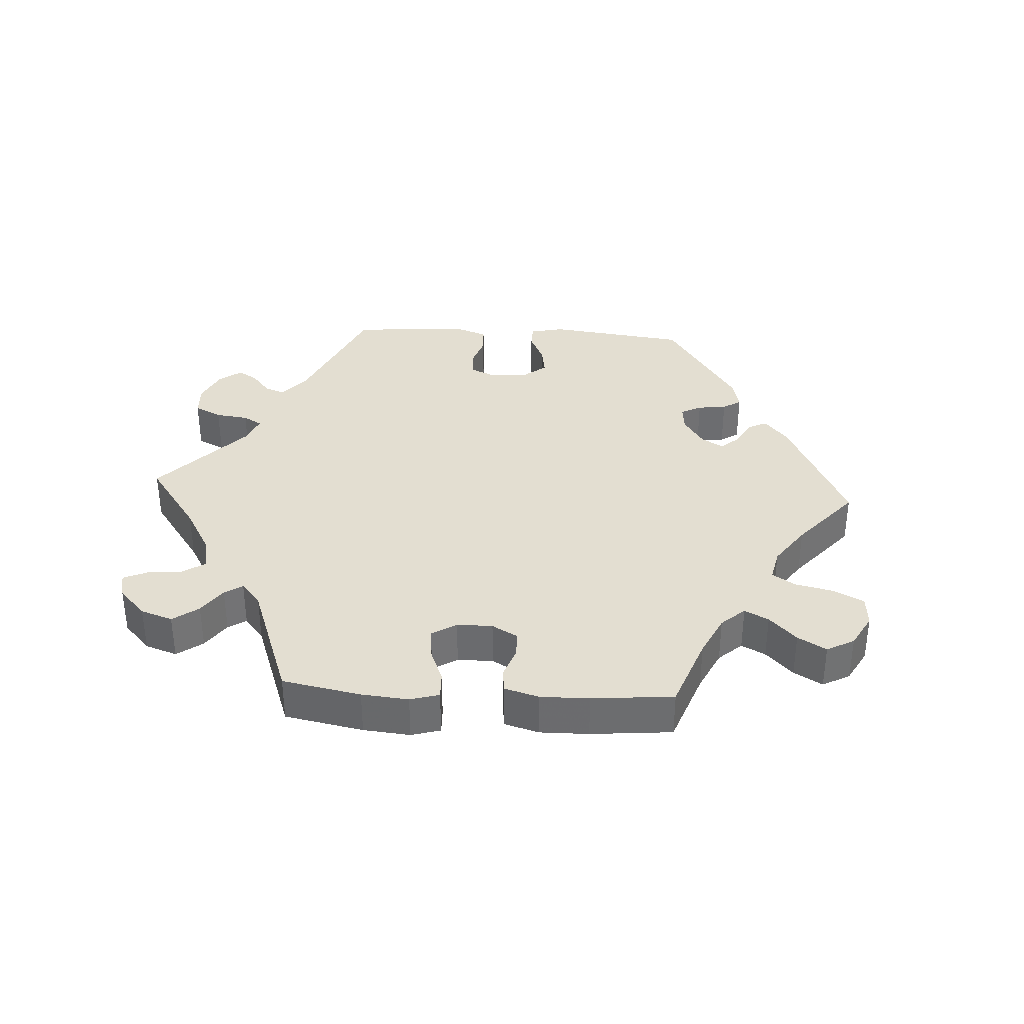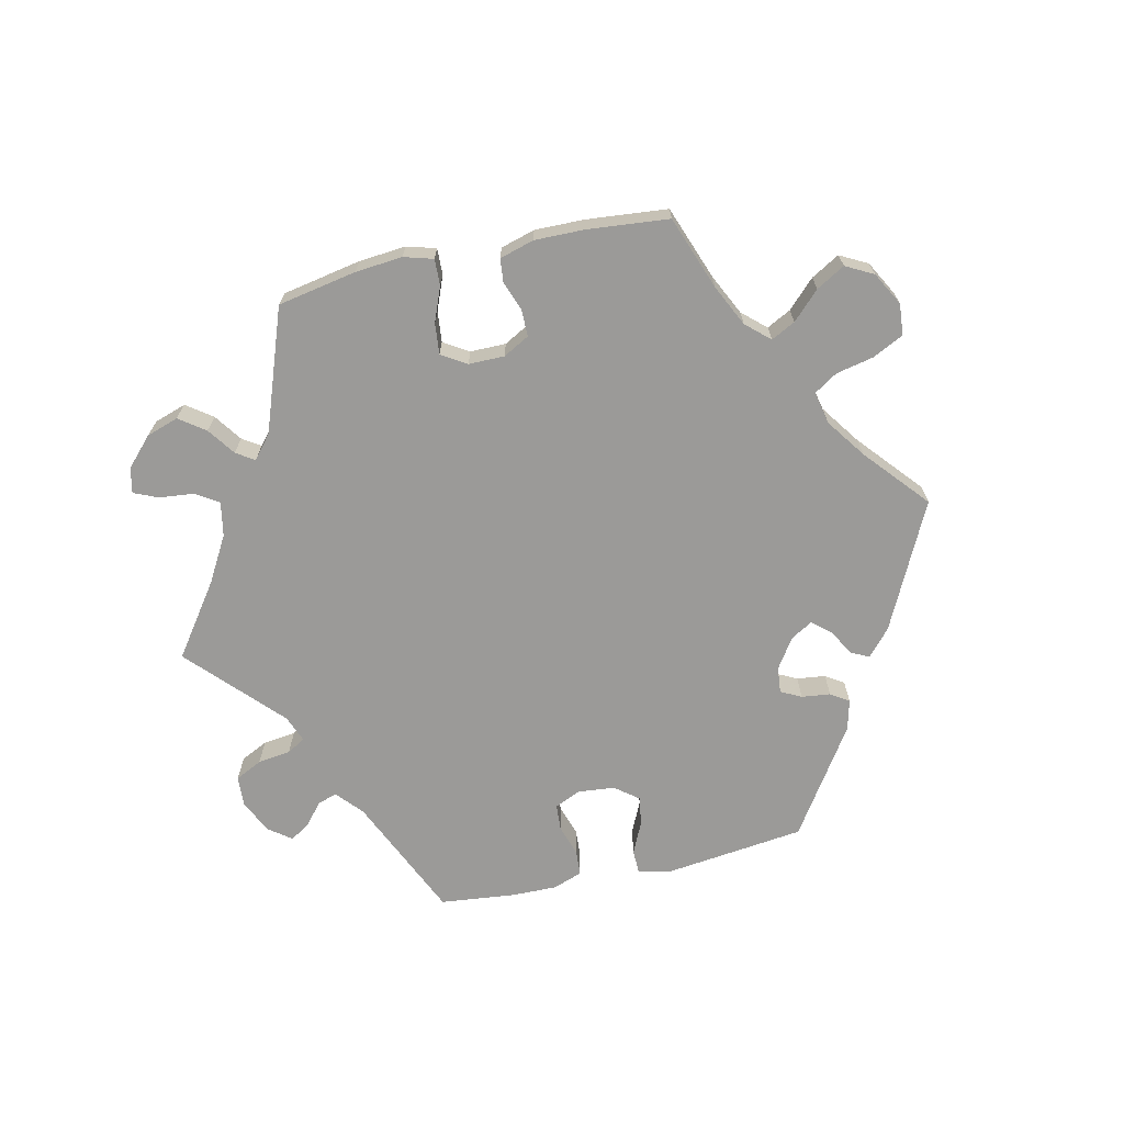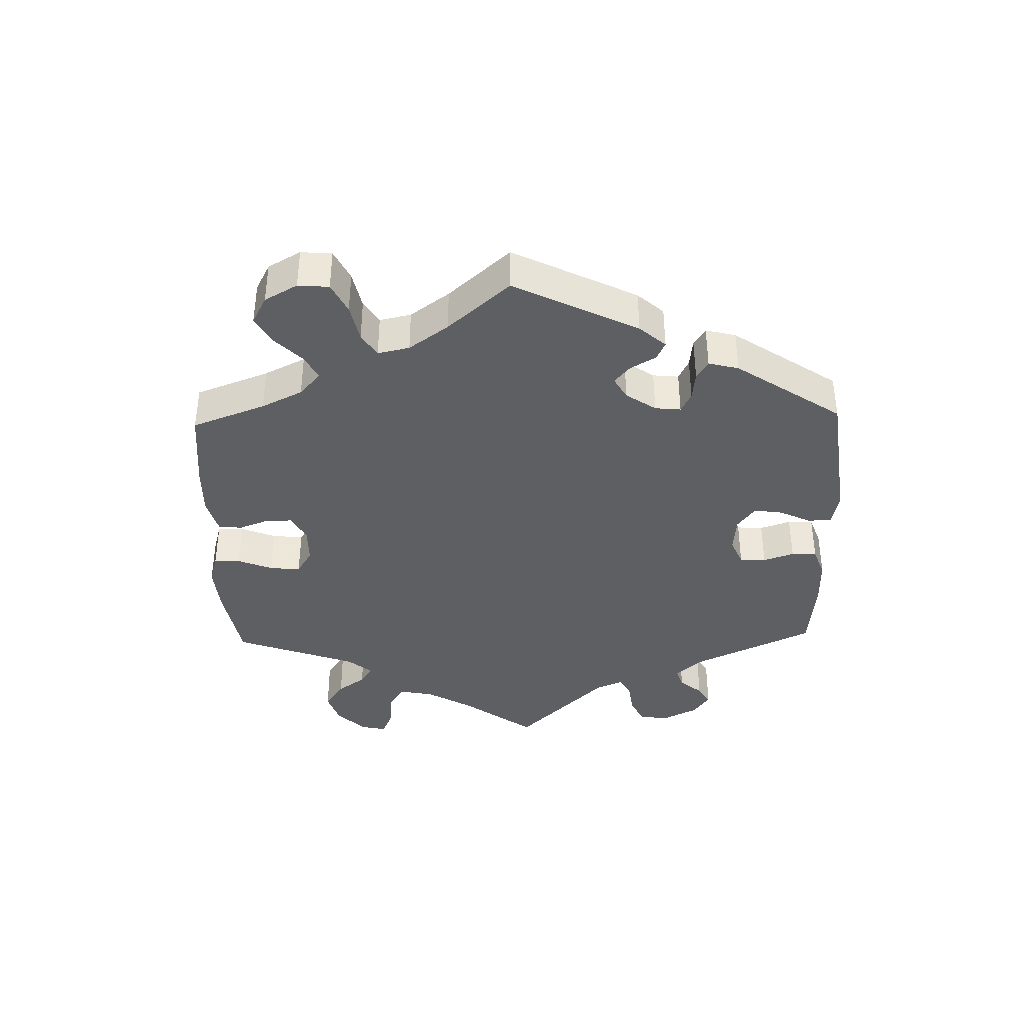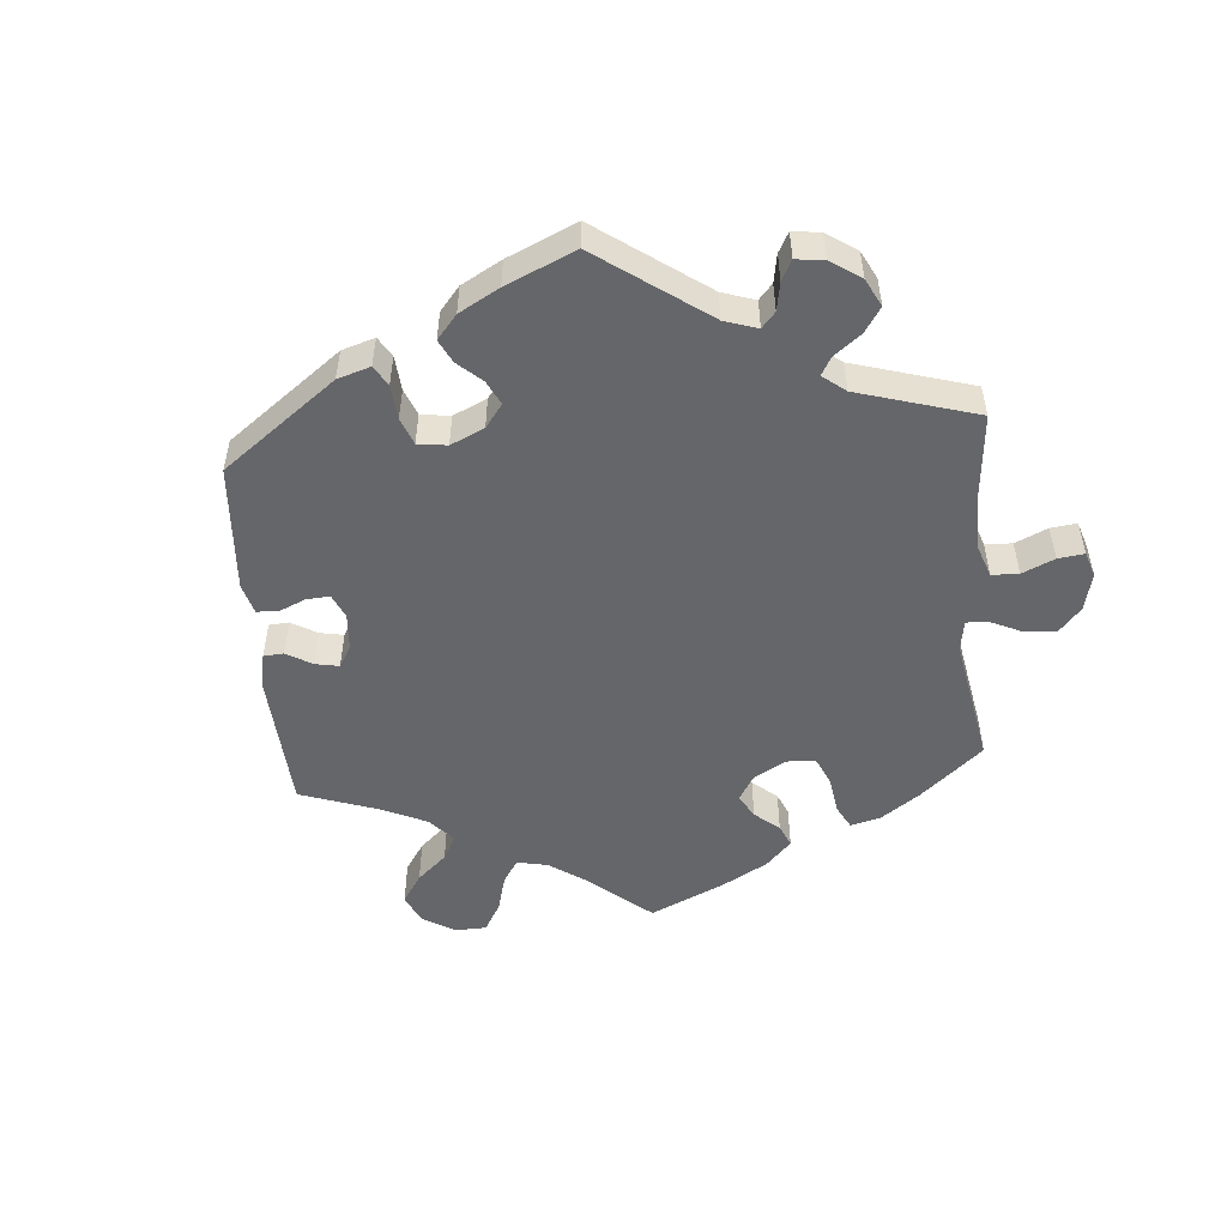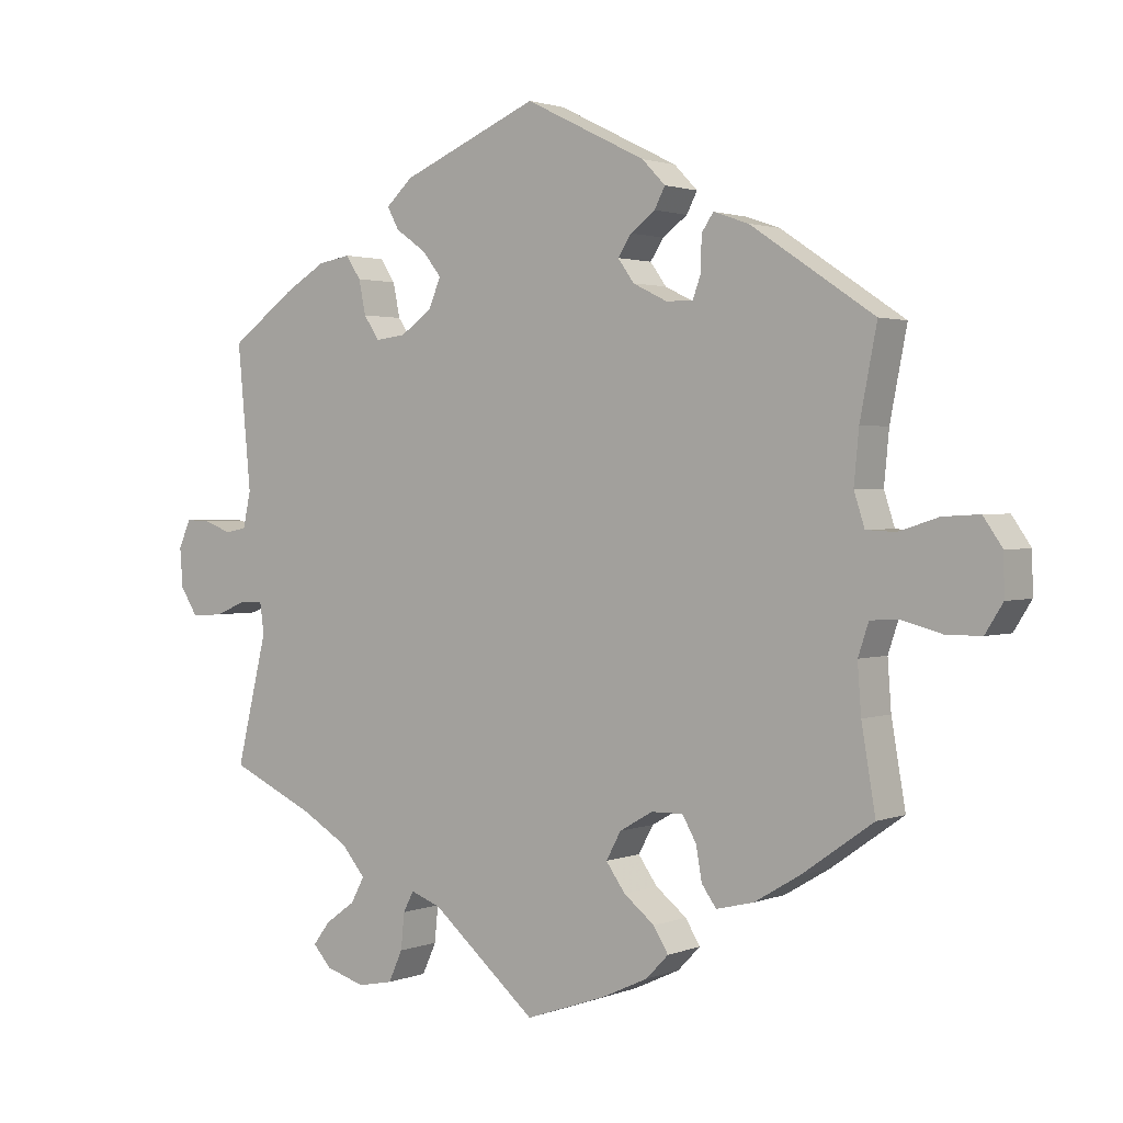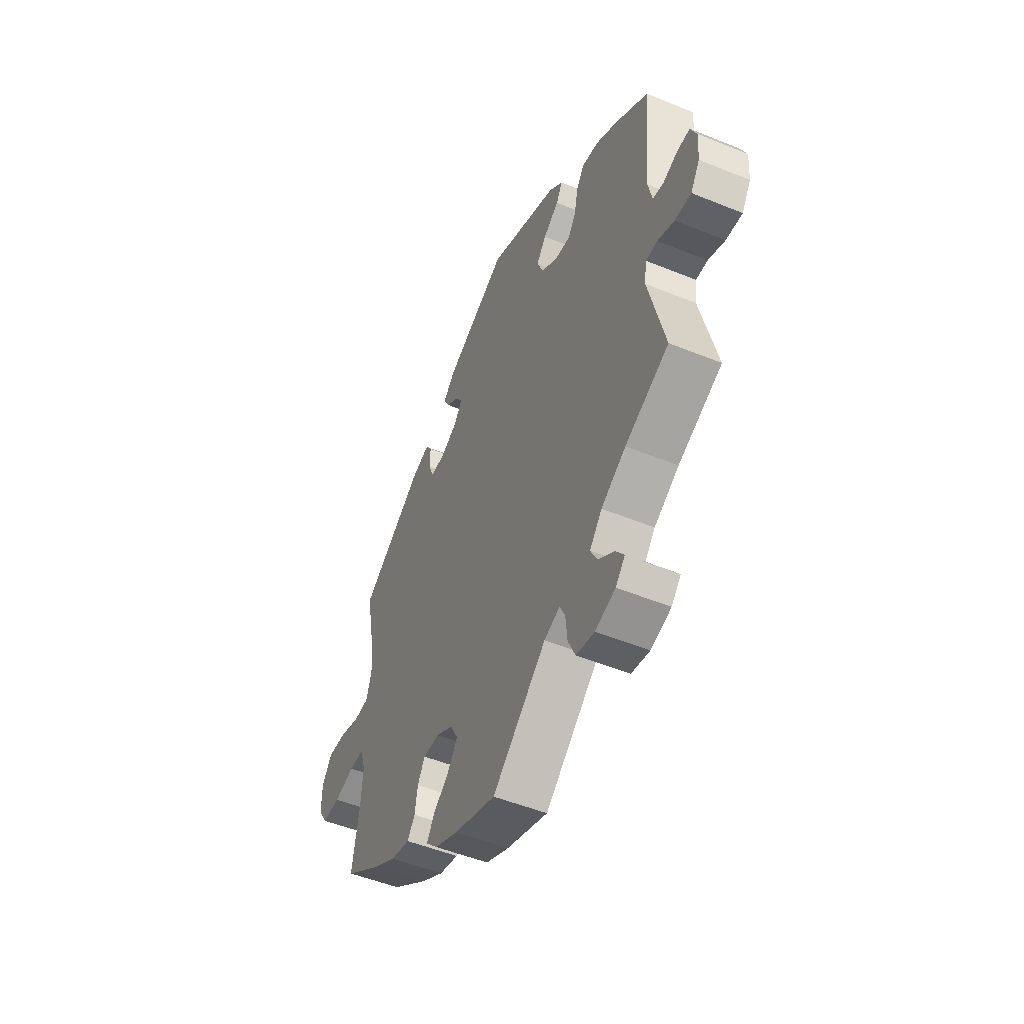
<metadata>
{"format":"obj","ext":"obj","renderer":"f3d","projection":"perspective","resolution":1024,"background":"white","views":[{"elev":36.2,"azim":-146.6,"up":"+Y"},{"elev":-69.4,"azim":-137.5,"up":"+Y"},{"elev":-39.5,"azim":-58.5,"up":"+Y"},{"elev":-51.9,"azim":64.9,"up":"+Y"},{"elev":1.8,"azim":-143.4,"up":"+Z"},{"elev":-50.5,"azim":65.9,"up":"+Z"}]}
</metadata>
<code>
v -0.325 0.07 0.406
v -0.275 0.07 0.423
v -0.258 0.07 0.398
v -0.258 0.07 0.353
v -0.246 0.07 0.319
v -0.208 0.07 0.319
v -0.159 0.07 0.343
v -0.136 0.07 0.375
v -0.155 0.07 0.404
v -0.19 0.07 0.43
v -0.205 0.07 0.459
v -0.172 0.07 0.493
v 0 0.07 0.578
v 0.195 0.07 0.495
v 0.233 0.07 0.46
v 0.216 0.07 0.429
v 0.173 0.07 0.399
v 0.146 0.07 0.365
v 0.163 0.07 0.324
v 0.208 0.07 0.292
v 0.251 0.07 0.287
v 0.273 0.07 0.32
v 0.283 0.07 0.368
v 0.304 0.07 0.4
v 0.35 0.07 0.392
v 0.409 0.07 0.357
v 0.501 0.07 0.29
v 0.482 0.07 0.088
v 0.493 0.07 0.037
v 0.523 0.07 0.031
v 0.564 0.07 0.046
v 0.598 0.07 0.047
v 0.615 0.07 0.008
v 0.611 0.07 -0.047
v 0.586 0.07 -0.086
v 0.541 0.07 -0.083
v 0.495 0.07 -0.064
v 0.463 0.07 -0.064
v 0.457 0.07 -0.107
v 0.501 0.07 -0.289
v 0.381 0.07 -0.344
v 0.313 0.07 -0.384
v 0.279 0.07 -0.424
v 0.298 0.07 -0.46
v 0.341 0.07 -0.491
v 0.365 0.07 -0.523
v 0.339 0.07 -0.552
v 0.283 0.07 -0.569
v 0.233 0.07 -0.559
v 0.213 0.07 -0.515
v 0.208 0.07 -0.464
v 0.193 0.07 -0.435
v 0.15 0.07 -0.451
v 0.001 0.07 -0.578
v -0.114 0.07 -0.538
v -0.179 0.07 -0.508
v -0.211 0.07 -0.475
v -0.19 0.07 -0.441
v -0.146 0.07 -0.406
v -0.119 0.07 -0.368
v -0.14 0.07 -0.329
v -0.187 0.07 -0.302
v -0.232 0.07 -0.301
v -0.252 0.07 -0.336
v -0.26 0.07 -0.383
v -0.281 0.07 -0.412
v -0.334 0.07 -0.399
v -0.398 0.07 -0.361
v -0.5 0.07 -0.289
v -0.48 0.07 -0.172
v -0.475 0.07 -0.103
v -0.49 0.07 -0.058
v -0.531 0.07 -0.056
v -0.587 0.07 -0.071
v -0.637 0.07 -0.071
v -0.662 0.07 -0.031
v -0.661 0.07 0.026
v -0.634 0.07 0.065
v -0.582 0.07 0.062
v -0.526 0.07 0.044
v -0.484 0.07 0.046
v -0.469 0.07 0.093
v -0.476 0.07 0.166
v -0.5 0.07 0.289
v -0.325 0 0.406
v -0.275 0 0.423
v -0.258 0 0.398
v -0.258 0 0.353
v -0.246 0 0.319
v -0.208 0 0.319
v -0.159 0 0.343
v -0.136 0 0.375
v -0.155 0 0.404
v -0.19 0 0.43
v -0.205 0 0.459
v -0.172 0 0.493
v 0 0 0.578
v 0.195 0 0.495
v 0.233 0 0.46
v 0.216 0 0.429
v 0.173 0 0.399
v 0.146 0 0.365
v 0.163 0 0.324
v 0.208 0 0.292
v 0.251 0 0.287
v 0.273 0 0.32
v 0.283 0 0.368
v 0.304 0 0.4
v 0.35 0 0.392
v 0.409 0 0.357
v 0.501 0 0.29
v 0.482 0 0.088
v 0.493 0 0.037
v 0.523 0 0.031
v 0.564 0 0.046
v 0.598 0 0.047
v 0.615 0 0.008
v 0.611 0 -0.047
v 0.586 0 -0.086
v 0.541 0 -0.083
v 0.495 0 -0.064
v 0.463 0 -0.064
v 0.457 0 -0.107
v 0.501 0 -0.289
v 0.381 0 -0.344
v 0.313 0 -0.384
v 0.279 0 -0.424
v 0.298 0 -0.46
v 0.341 0 -0.491
v 0.365 0 -0.523
v 0.339 0 -0.552
v 0.283 0 -0.569
v 0.233 0 -0.559
v 0.213 0 -0.515
v 0.208 0 -0.464
v 0.193 0 -0.435
v 0.15 0 -0.451
v 0.001 0 -0.578
v -0.114 0 -0.538
v -0.179 0 -0.508
v -0.211 0 -0.475
v -0.19 0 -0.441
v -0.146 0 -0.406
v -0.119 0 -0.368
v -0.14 0 -0.329
v -0.187 0 -0.302
v -0.232 0 -0.301
v -0.252 0 -0.336
v -0.26 0 -0.383
v -0.281 0 -0.412
v -0.334 0 -0.399
v -0.398 0 -0.361
v -0.5 0 -0.289
v -0.48 0 -0.172
v -0.475 0 -0.103
v -0.49 0 -0.058
v -0.531 0 -0.056
v -0.587 0 -0.071
v -0.637 0 -0.071
v -0.662 0 -0.031
v -0.661 0 0.026
v -0.634 0 0.065
v -0.582 0 0.062
v -0.526 0 0.044
v -0.484 0 0.046
v -0.469 0 0.093
v -0.476 0 0.166
v -0.5 0 0.289
f 83 84 1 2
f 82 83 2 3
f 81 82 3 4
f 77 78 79 80
f 77 80 81
f 76 77 81
f 73 74 75 76
f 72 73 76 81
f 71 72 81 4
f 67 68 69 70
f 64 65 66 67
f 63 64 67 70
f 62 63 70 71
f 56 57 58 59
f 56 59 60
f 53 54 55 56
f 52 53 56 60
f 48 49 50 51
f 48 51 52
f 47 48 52
f 44 45 46 47
f 43 44 47 52
f 42 43 52 60
f 39 40 41
f 38 39 41 42
f 34 35 36 37
f 34 37 38
f 33 34 38
f 30 31 32 33
f 29 30 33 38
f 28 29 38 42
f 22 23 24 25
f 21 22 25 26
f 14 15 16 17
f 14 17 18
f 13 14 18
f 12 13 18 19
f 9 10 11 12
f 8 9 12 19
f 62 71 4 5
f 61 62 5 6
f 60 61 6 7
f 21 26 27 28
f 20 21 28 42
f 19 20 42 60
f 7 8 19 60
f 86 85 168 167
f 87 86 167 166
f 88 87 166 165
f 164 163 162 161
f 165 164 161
f 165 161 160
f 160 159 158 157
f 165 160 157 156
f 88 165 156 155
f 154 153 152 151
f 151 150 149 148
f 154 151 148 147
f 155 154 147 146
f 143 142 141 140
f 144 143 140
f 140 139 138 137
f 144 140 137 136
f 135 134 133 132
f 136 135 132
f 136 132 131
f 131 130 129 128
f 136 131 128 127
f 144 136 127 126
f 125 124 123
f 126 125 123 122
f 121 120 119 118
f 122 121 118
f 122 118 117
f 117 116 115 114
f 122 117 114 113
f 126 122 113 112
f 109 108 107 106
f 110 109 106 105
f 101 100 99 98
f 102 101 98
f 102 98 97
f 103 102 97 96
f 96 95 94 93
f 103 96 93 92
f 89 88 155 146
f 90 89 146 145
f 91 90 145 144
f 112 111 110 105
f 126 112 105 104
f 144 126 104 103
f 144 103 92 91
f 1 85 86 2
f 2 86 87 3
f 3 87 88 4
f 4 88 89 5
f 5 89 90 6
f 6 90 91 7
f 7 91 92 8
f 8 92 93 9
f 9 93 94 10
f 10 94 95 11
f 11 95 96 12
f 12 96 97 13
f 13 97 98 14
f 14 98 99 15
f 15 99 100 16
f 16 100 101 17
f 17 101 102 18
f 18 102 103 19
f 19 103 104 20
f 20 104 105 21
f 21 105 106 22
f 22 106 107 23
f 23 107 108 24
f 24 108 109 25
f 25 109 110 26
f 26 110 111 27
f 27 111 112 28
f 28 112 113 29
f 29 113 114 30
f 30 114 115 31
f 31 115 116 32
f 32 116 117 33
f 33 117 118 34
f 34 118 119 35
f 35 119 120 36
f 36 120 121 37
f 37 121 122 38
f 38 122 123 39
f 39 123 124 40
f 40 124 125 41
f 41 125 126 42
f 42 126 127 43
f 43 127 128 44
f 44 128 129 45
f 45 129 130 46
f 46 130 131 47
f 47 131 132 48
f 48 132 133 49
f 49 133 134 50
f 50 134 135 51
f 51 135 136 52
f 52 136 137 53
f 53 137 138 54
f 54 138 139 55
f 55 139 140 56
f 56 140 141 57
f 57 141 142 58
f 58 142 143 59
f 59 143 144 60
f 60 144 145 61
f 61 145 146 62
f 62 146 147 63
f 63 147 148 64
f 64 148 149 65
f 65 149 150 66
f 66 150 151 67
f 67 151 152 68
f 68 152 153 69
f 69 153 154 70
f 70 154 155 71
f 71 155 156 72
f 72 156 157 73
f 73 157 158 74
f 74 158 159 75
f 75 159 160 76
f 76 160 161 77
f 77 161 162 78
f 78 162 163 79
f 79 163 164 80
f 80 164 165 81
f 81 165 166 82
f 82 166 167 83
f 83 167 168 84
f 84 168 85 1

</code>
